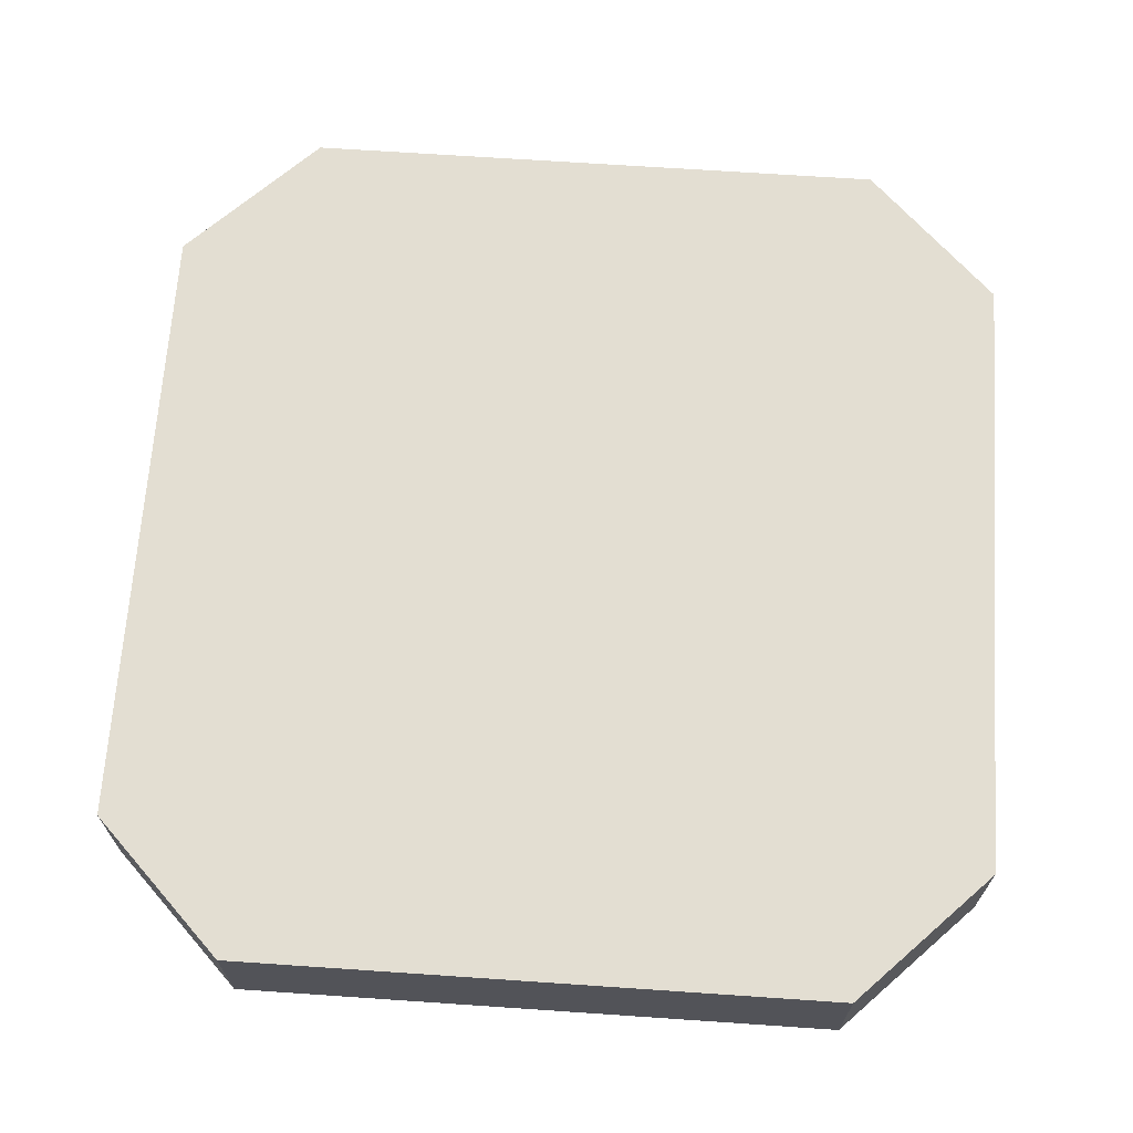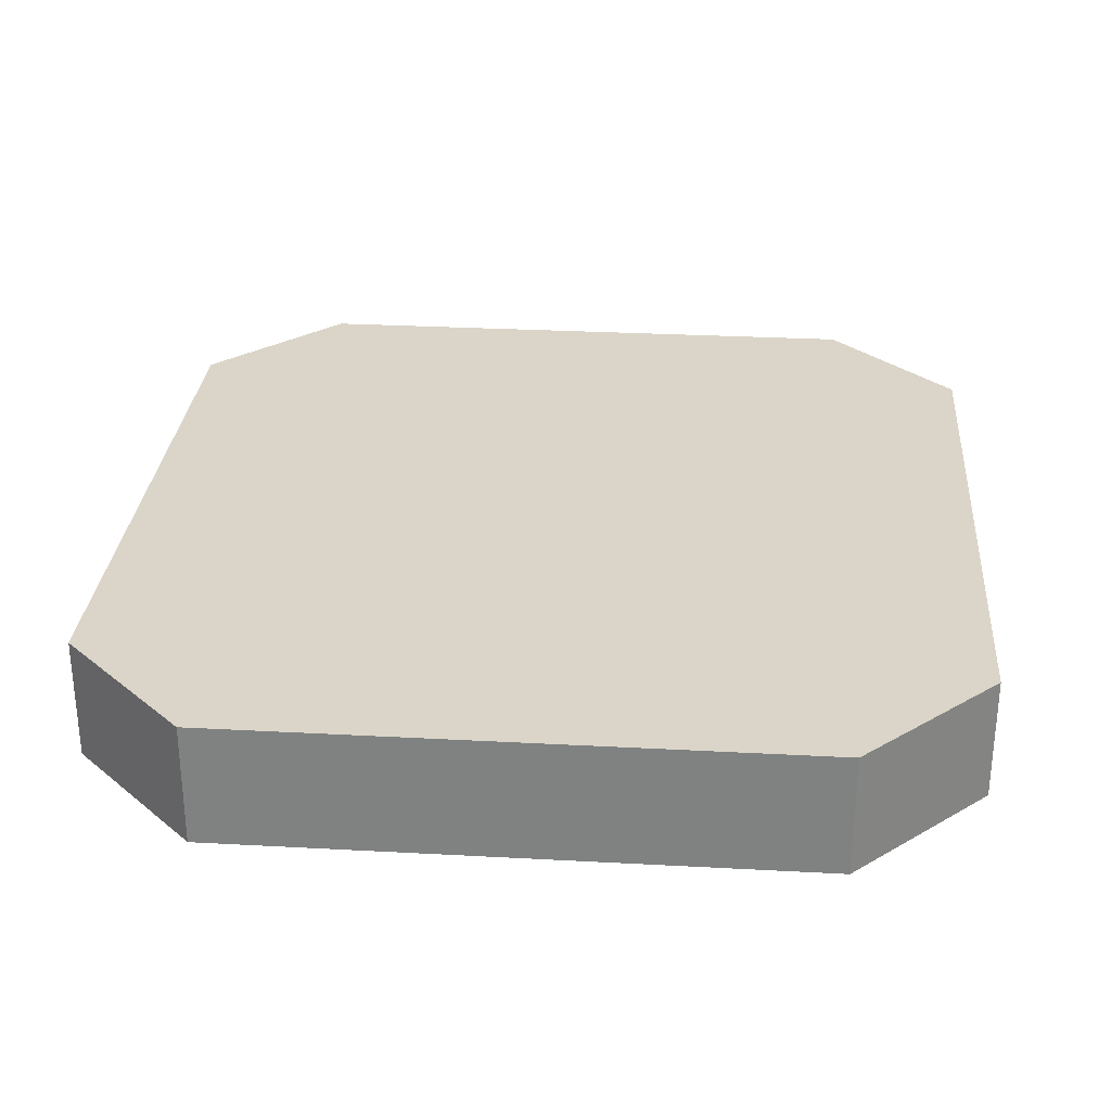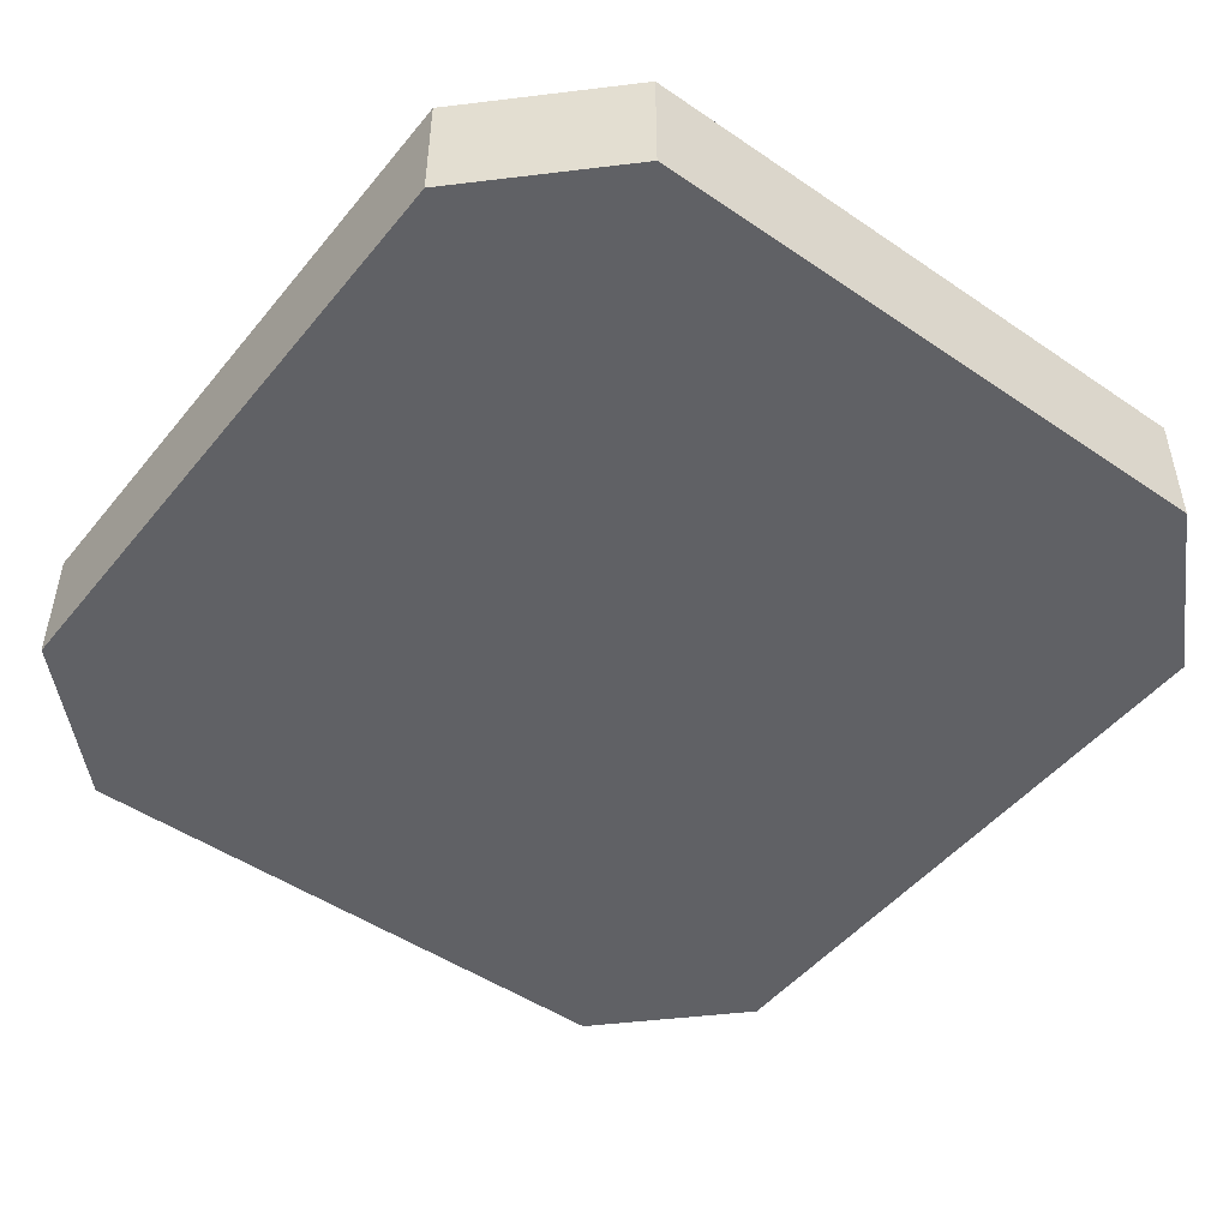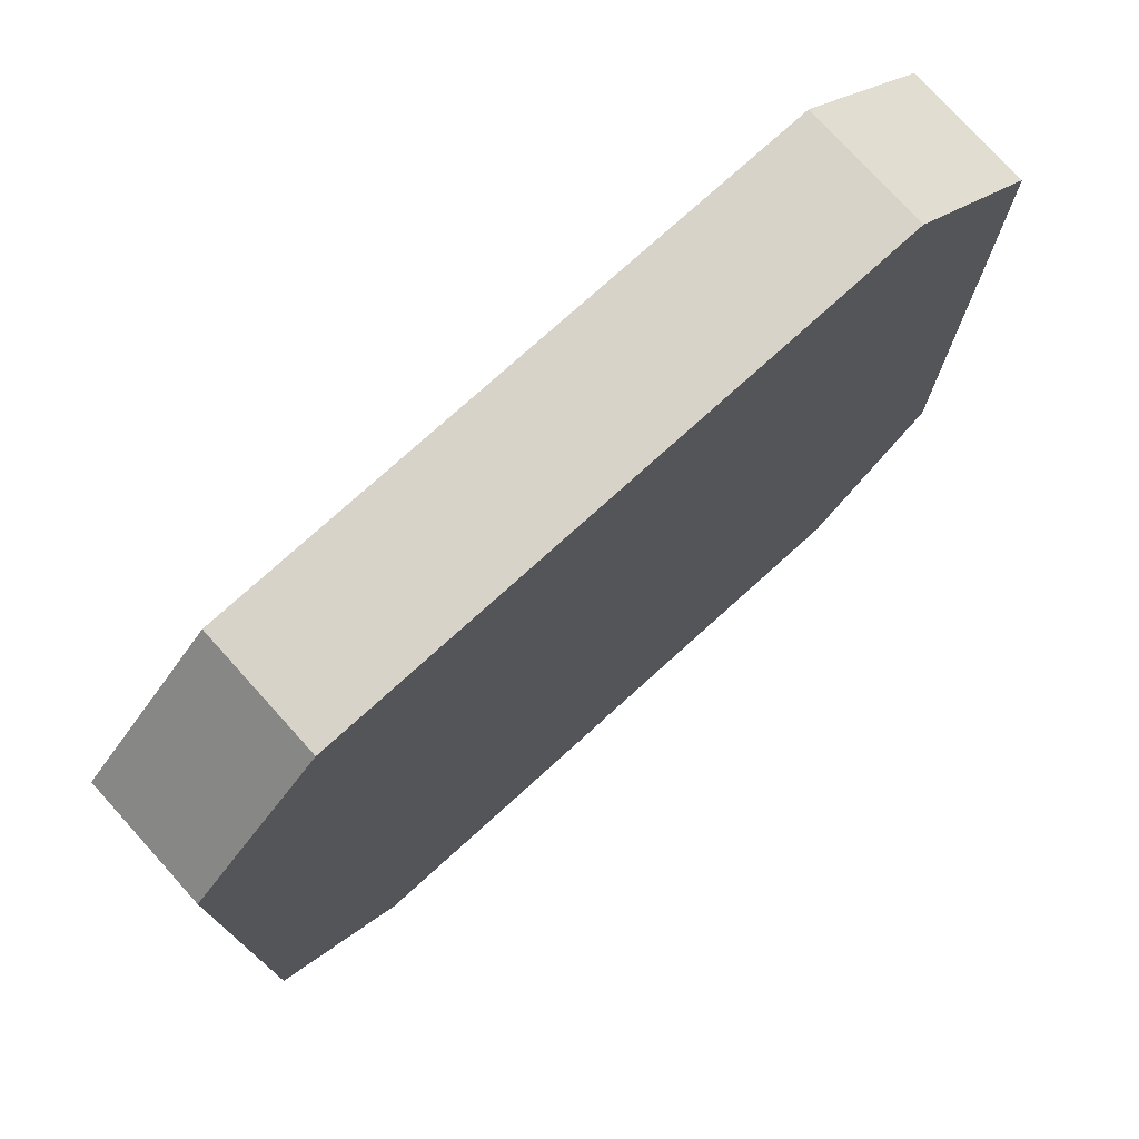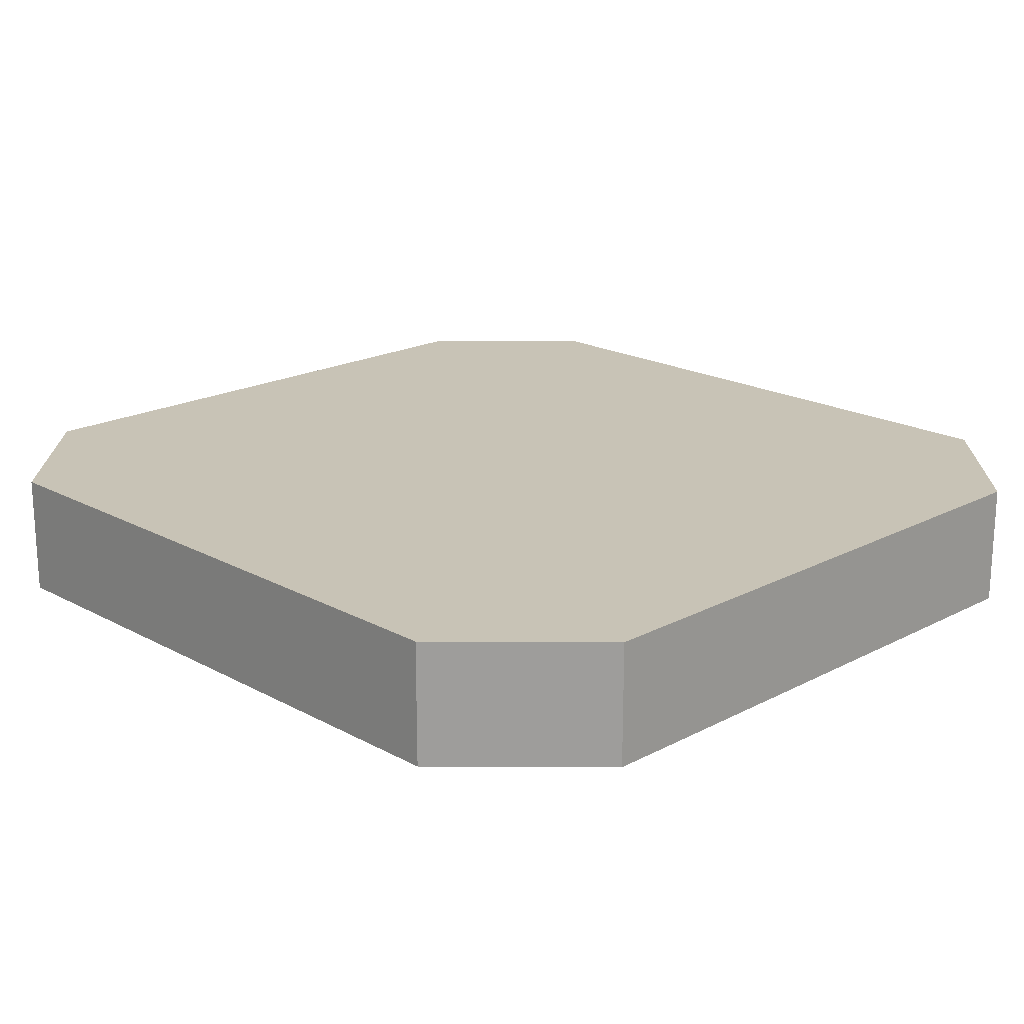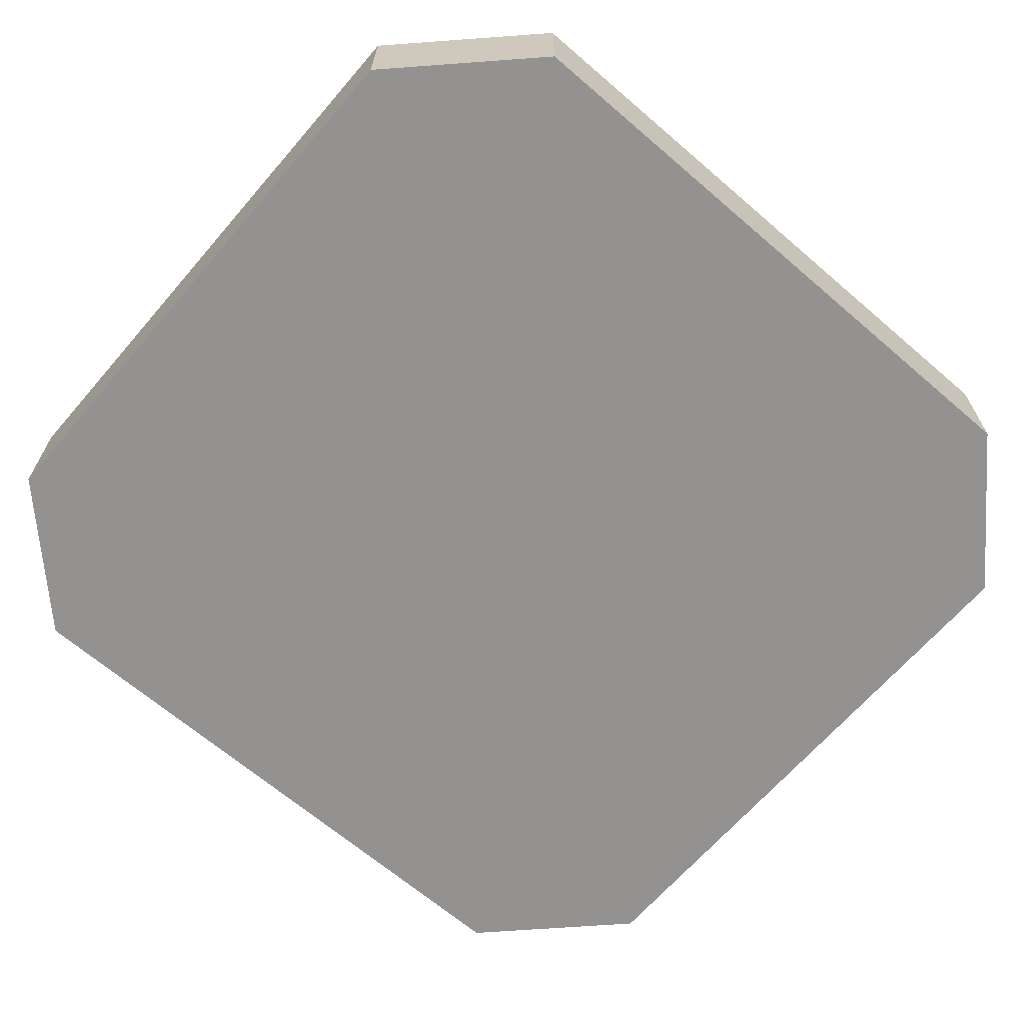
<metadata>
{"format":"obj","ext":"obj","renderer":"f3d","projection":"perspective","resolution":1024,"background":"white","views":[{"elev":67.4,"azim":-176.1,"up":"+Z"},{"elev":29.1,"azim":-175.4,"up":"+Z"},{"elev":-48.4,"azim":-37.3,"up":"+Z"},{"elev":76.2,"azim":137.9,"up":"+Y"},{"elev":19.4,"azim":-44.5,"up":"+Z"},{"elev":-66.4,"azim":49.2,"up":"+Z"}]}
</metadata>
<code>
v -328 1744 1346
v -184 1744 1316
v -328 1744 1316
v -184 1744 1346
v -184 1528 1346
v -328 1528 1316
v -184 1528 1316
v -328 1528 1346
v -152 1712 1346
v -152 1560 1316
v -152 1712 1316
v -152 1560 1346
v -360 1560 1346
v -360 1712 1316
v -360 1560 1316
v -360 1712 1346
f 1 2 3
f 1 4 2
f 5 6 7
f 5 8 6
f 9 10 11
f 9 12 10
f 13 14 15
f 13 16 14
f 16 4 1
f 16 9 4
f 16 12 9
f 16 5 12
f 16 8 5
f 16 13 8
f 11 3 2
f 11 14 3
f 11 15 14
f 11 6 15
f 11 7 6
f 11 10 7
f 16 3 14
f 16 1 3
f 8 15 6
f 8 13 15
f 4 11 2
f 4 9 11
f 12 7 10
f 12 5 7

</code>
